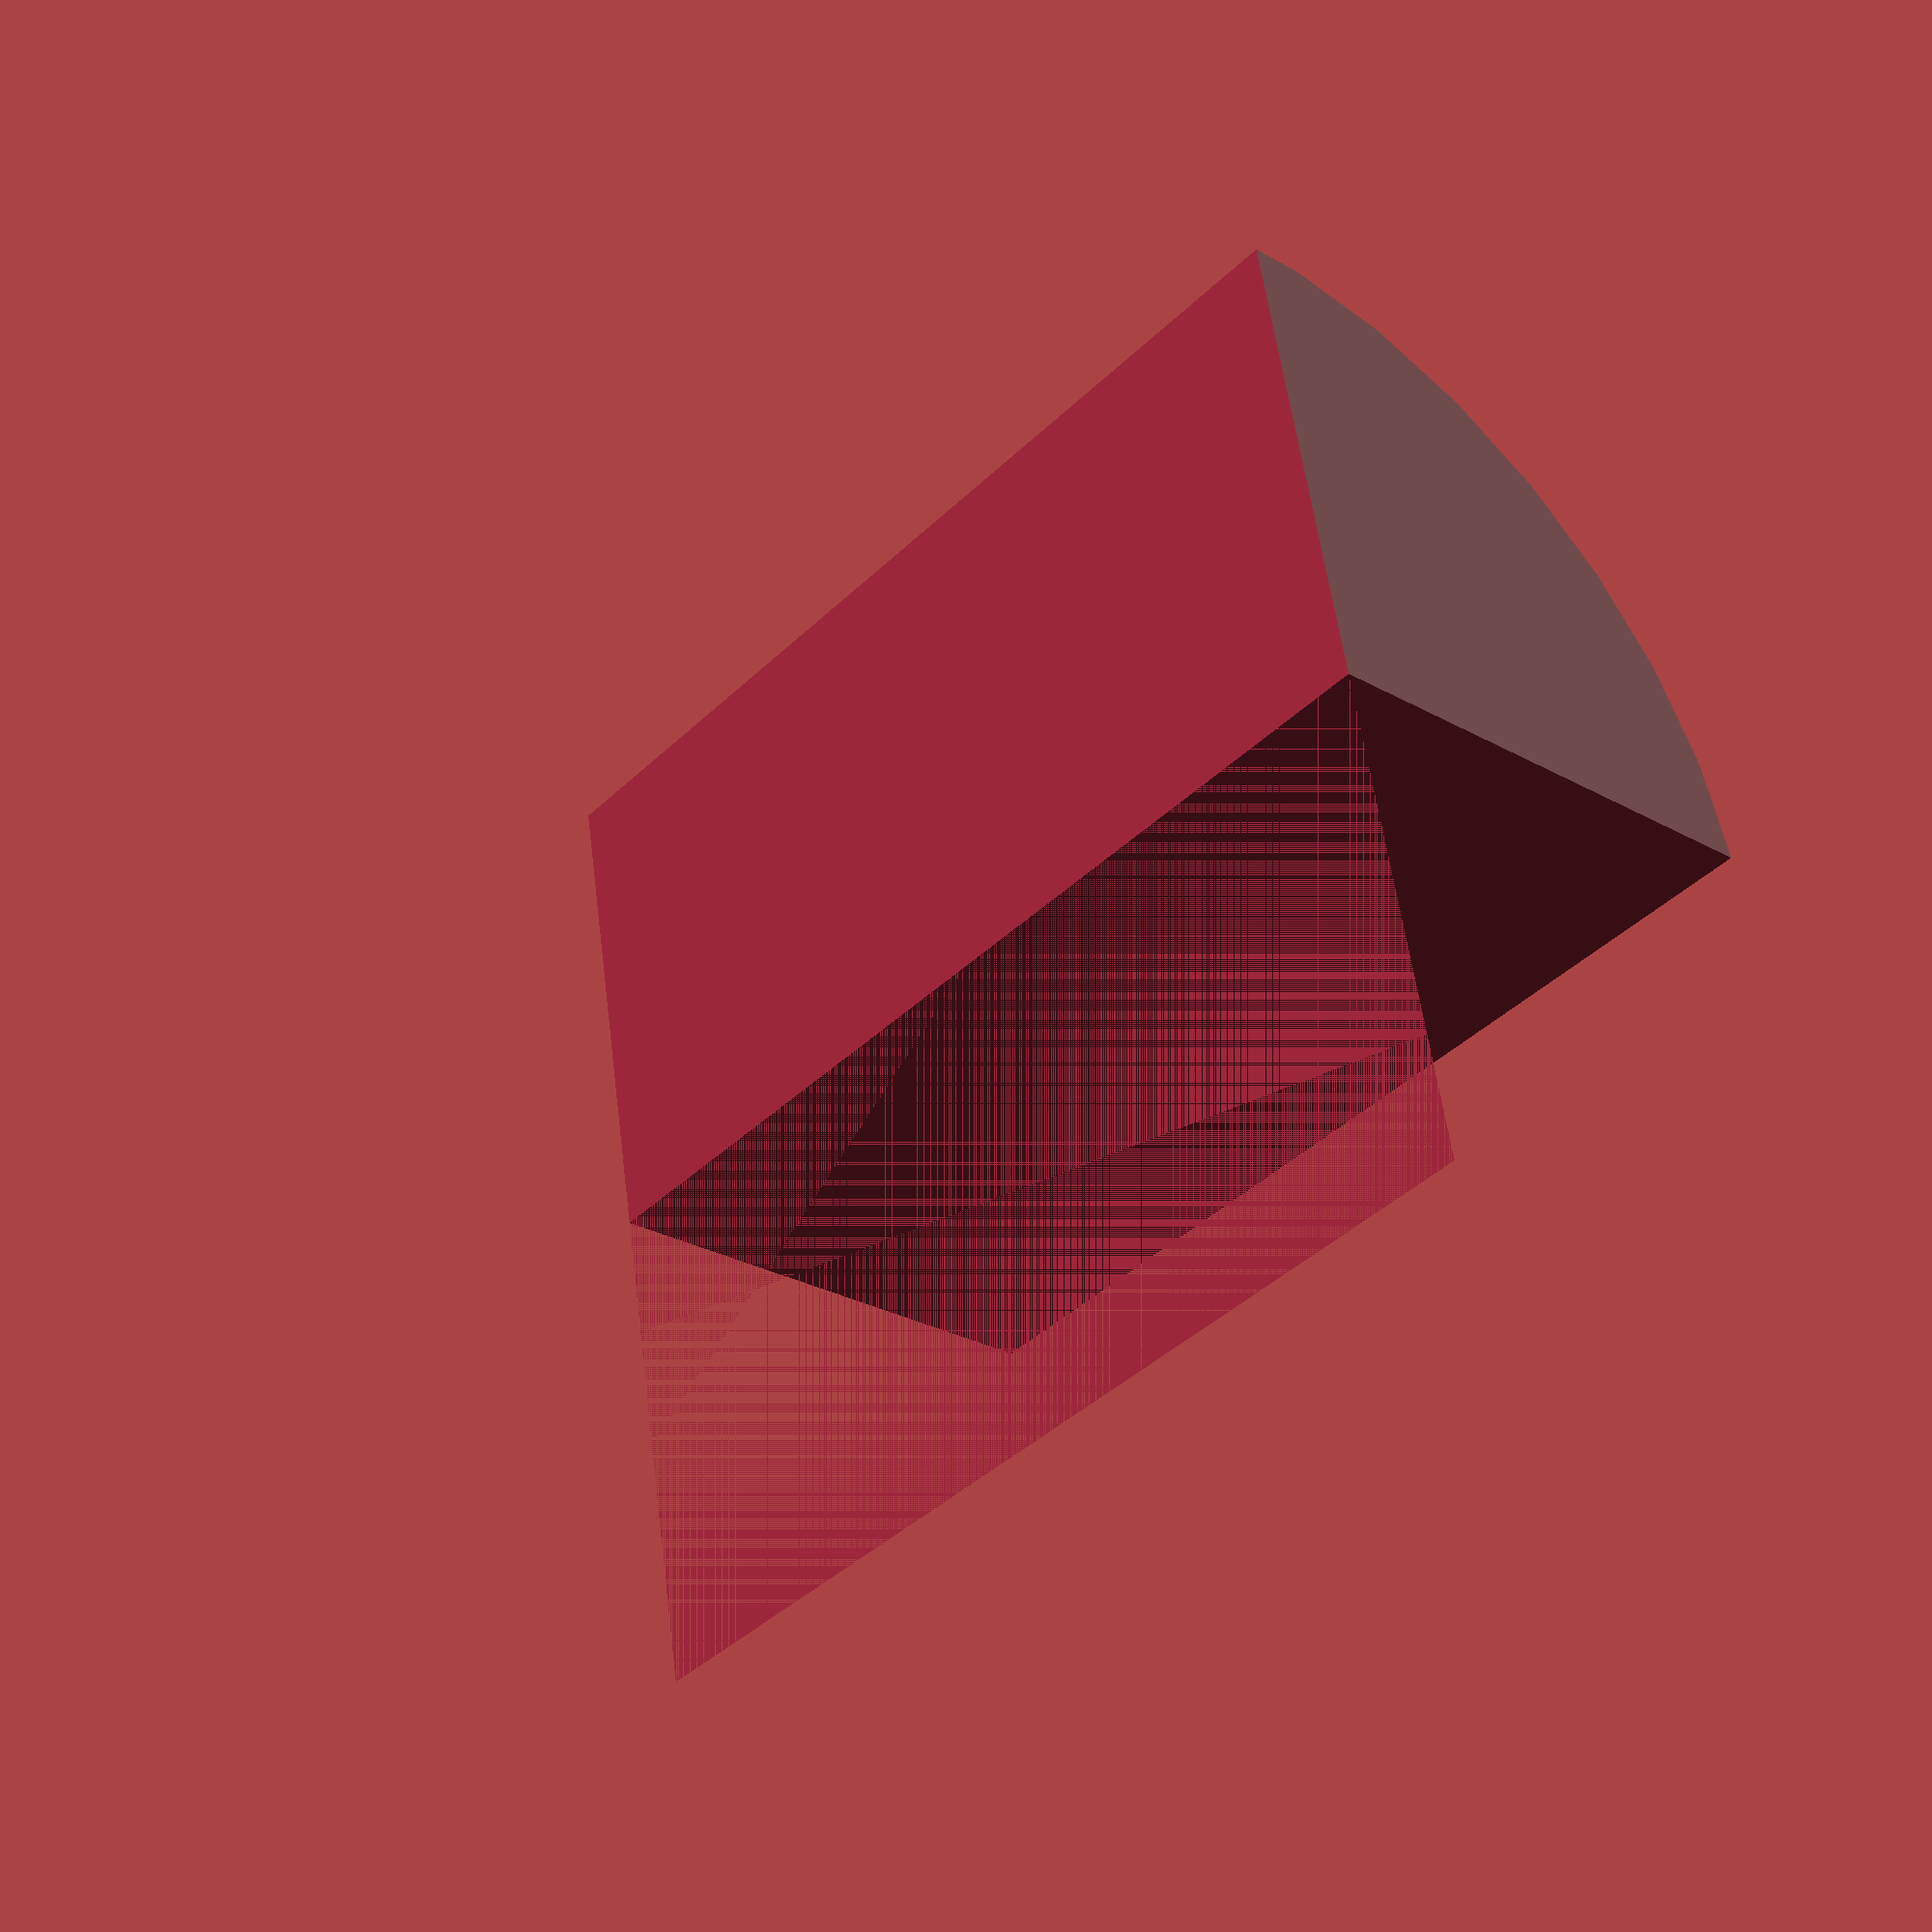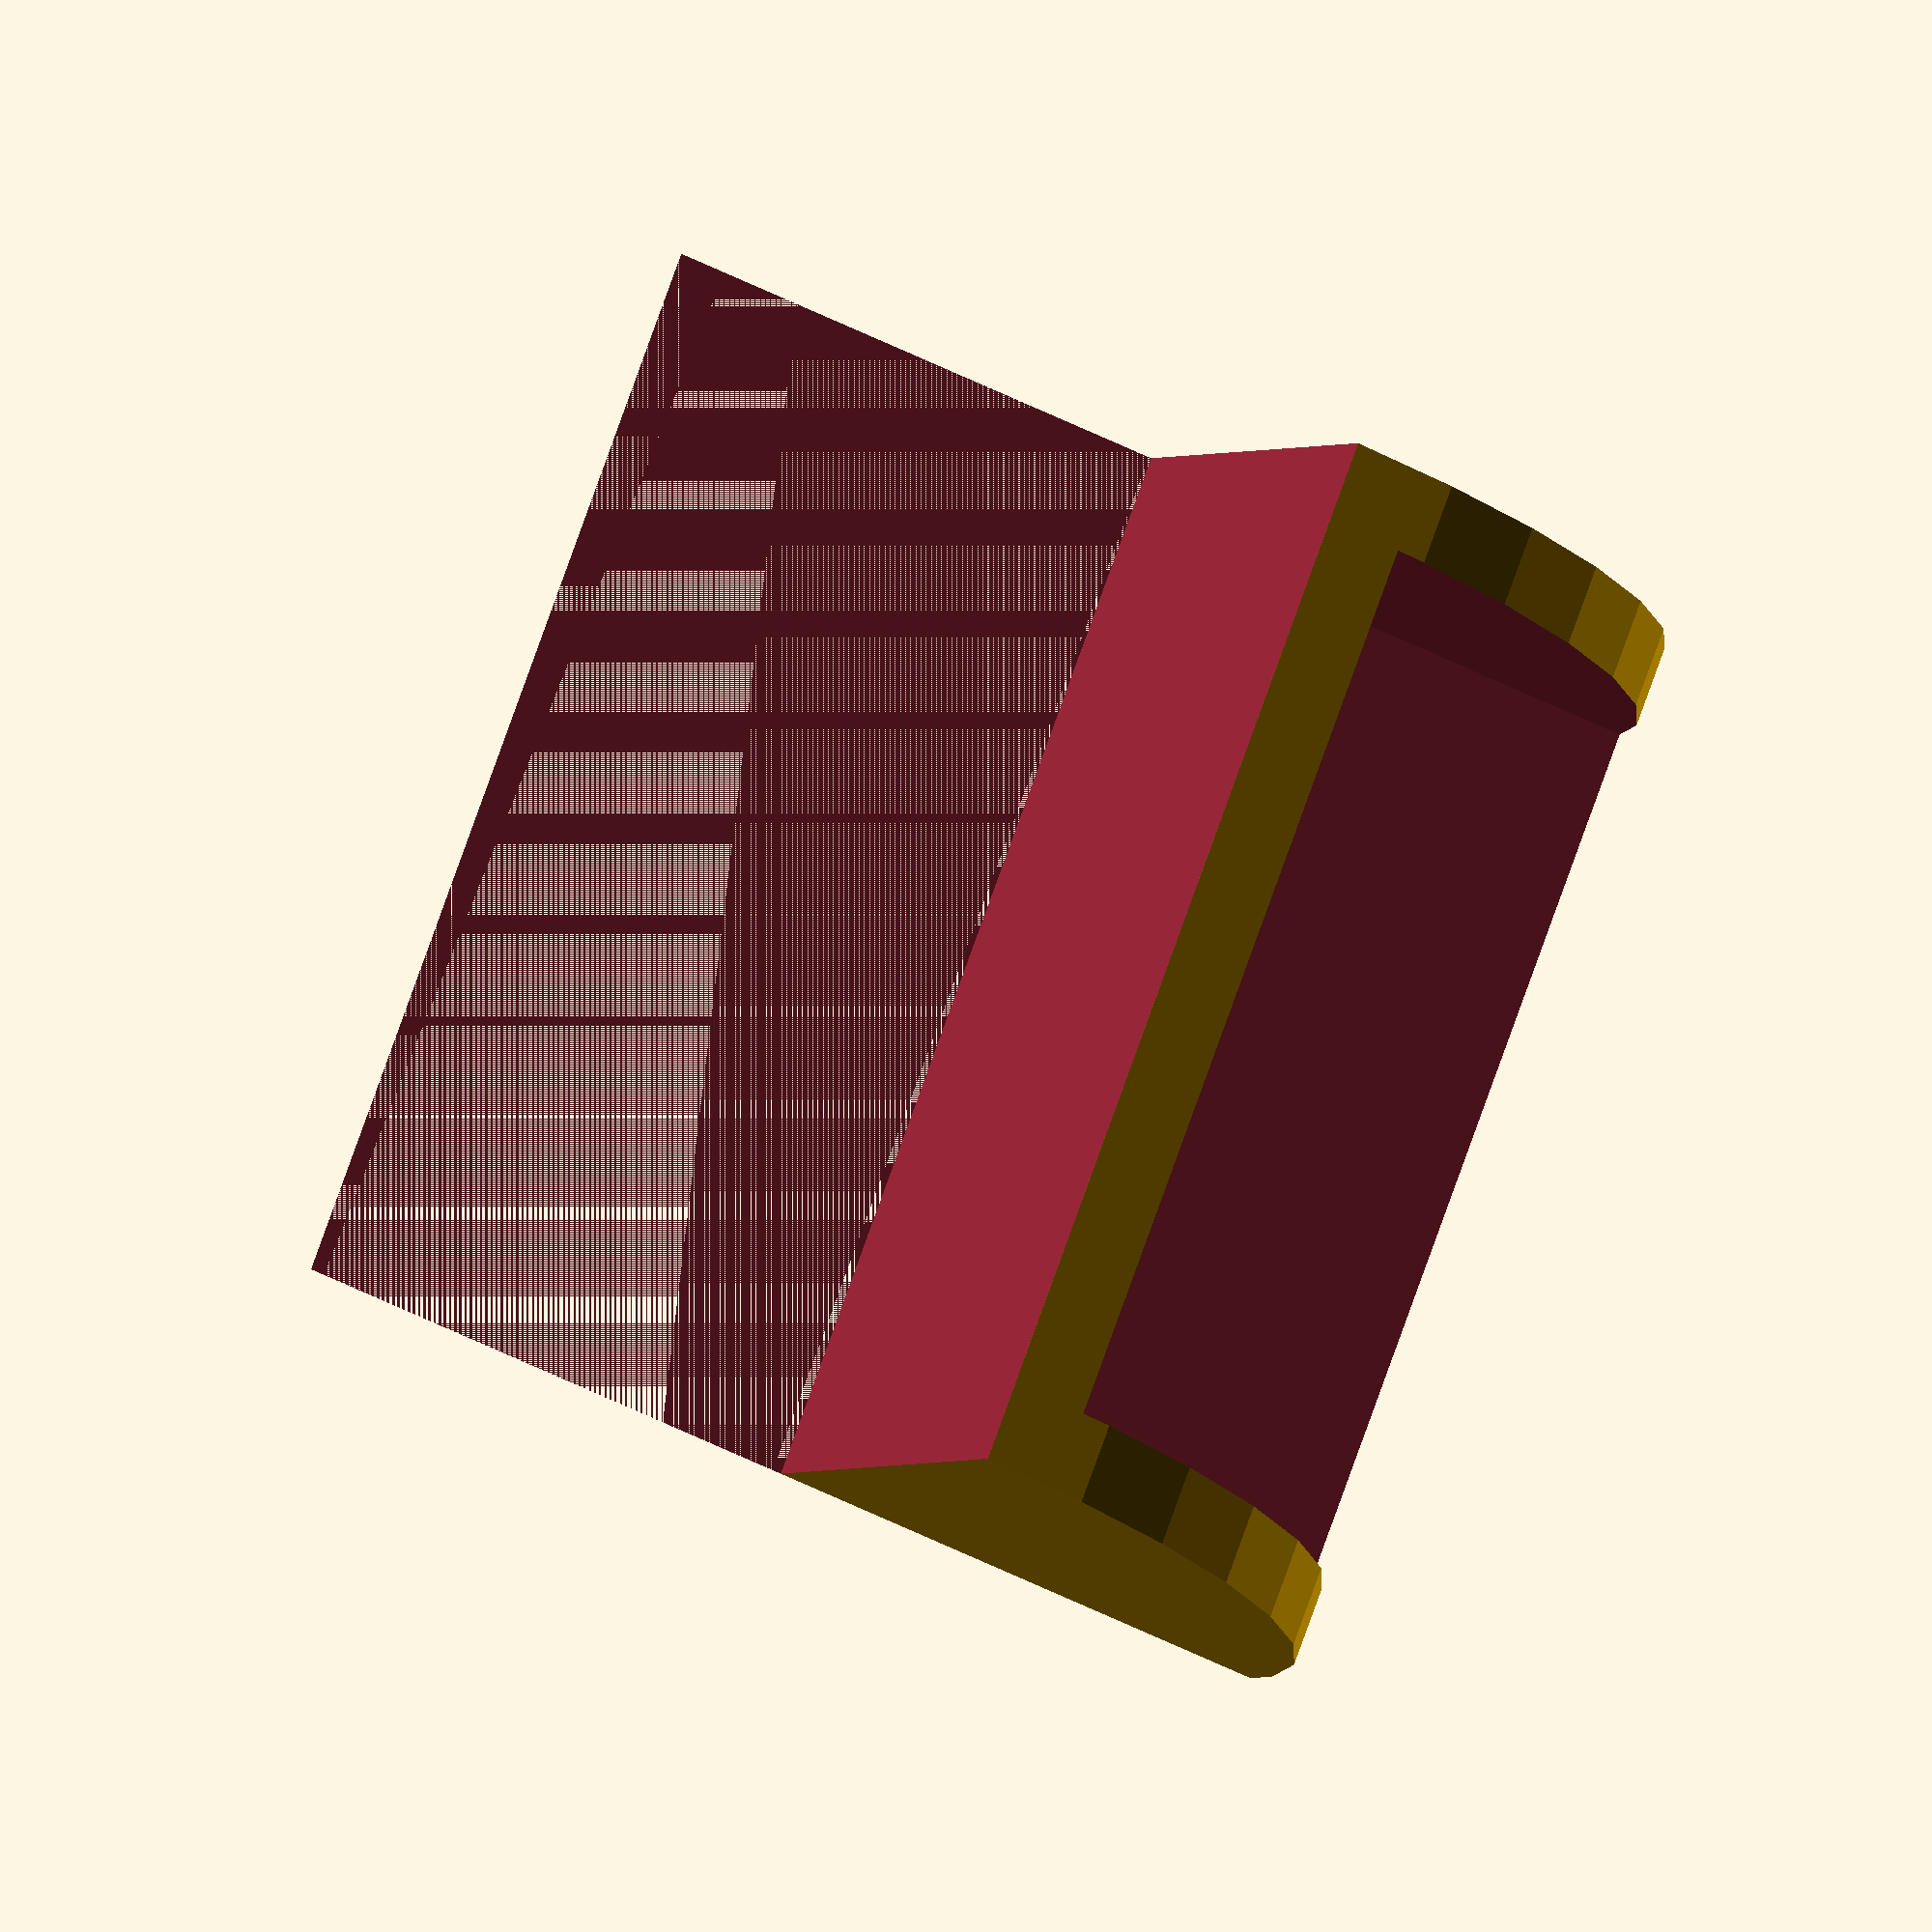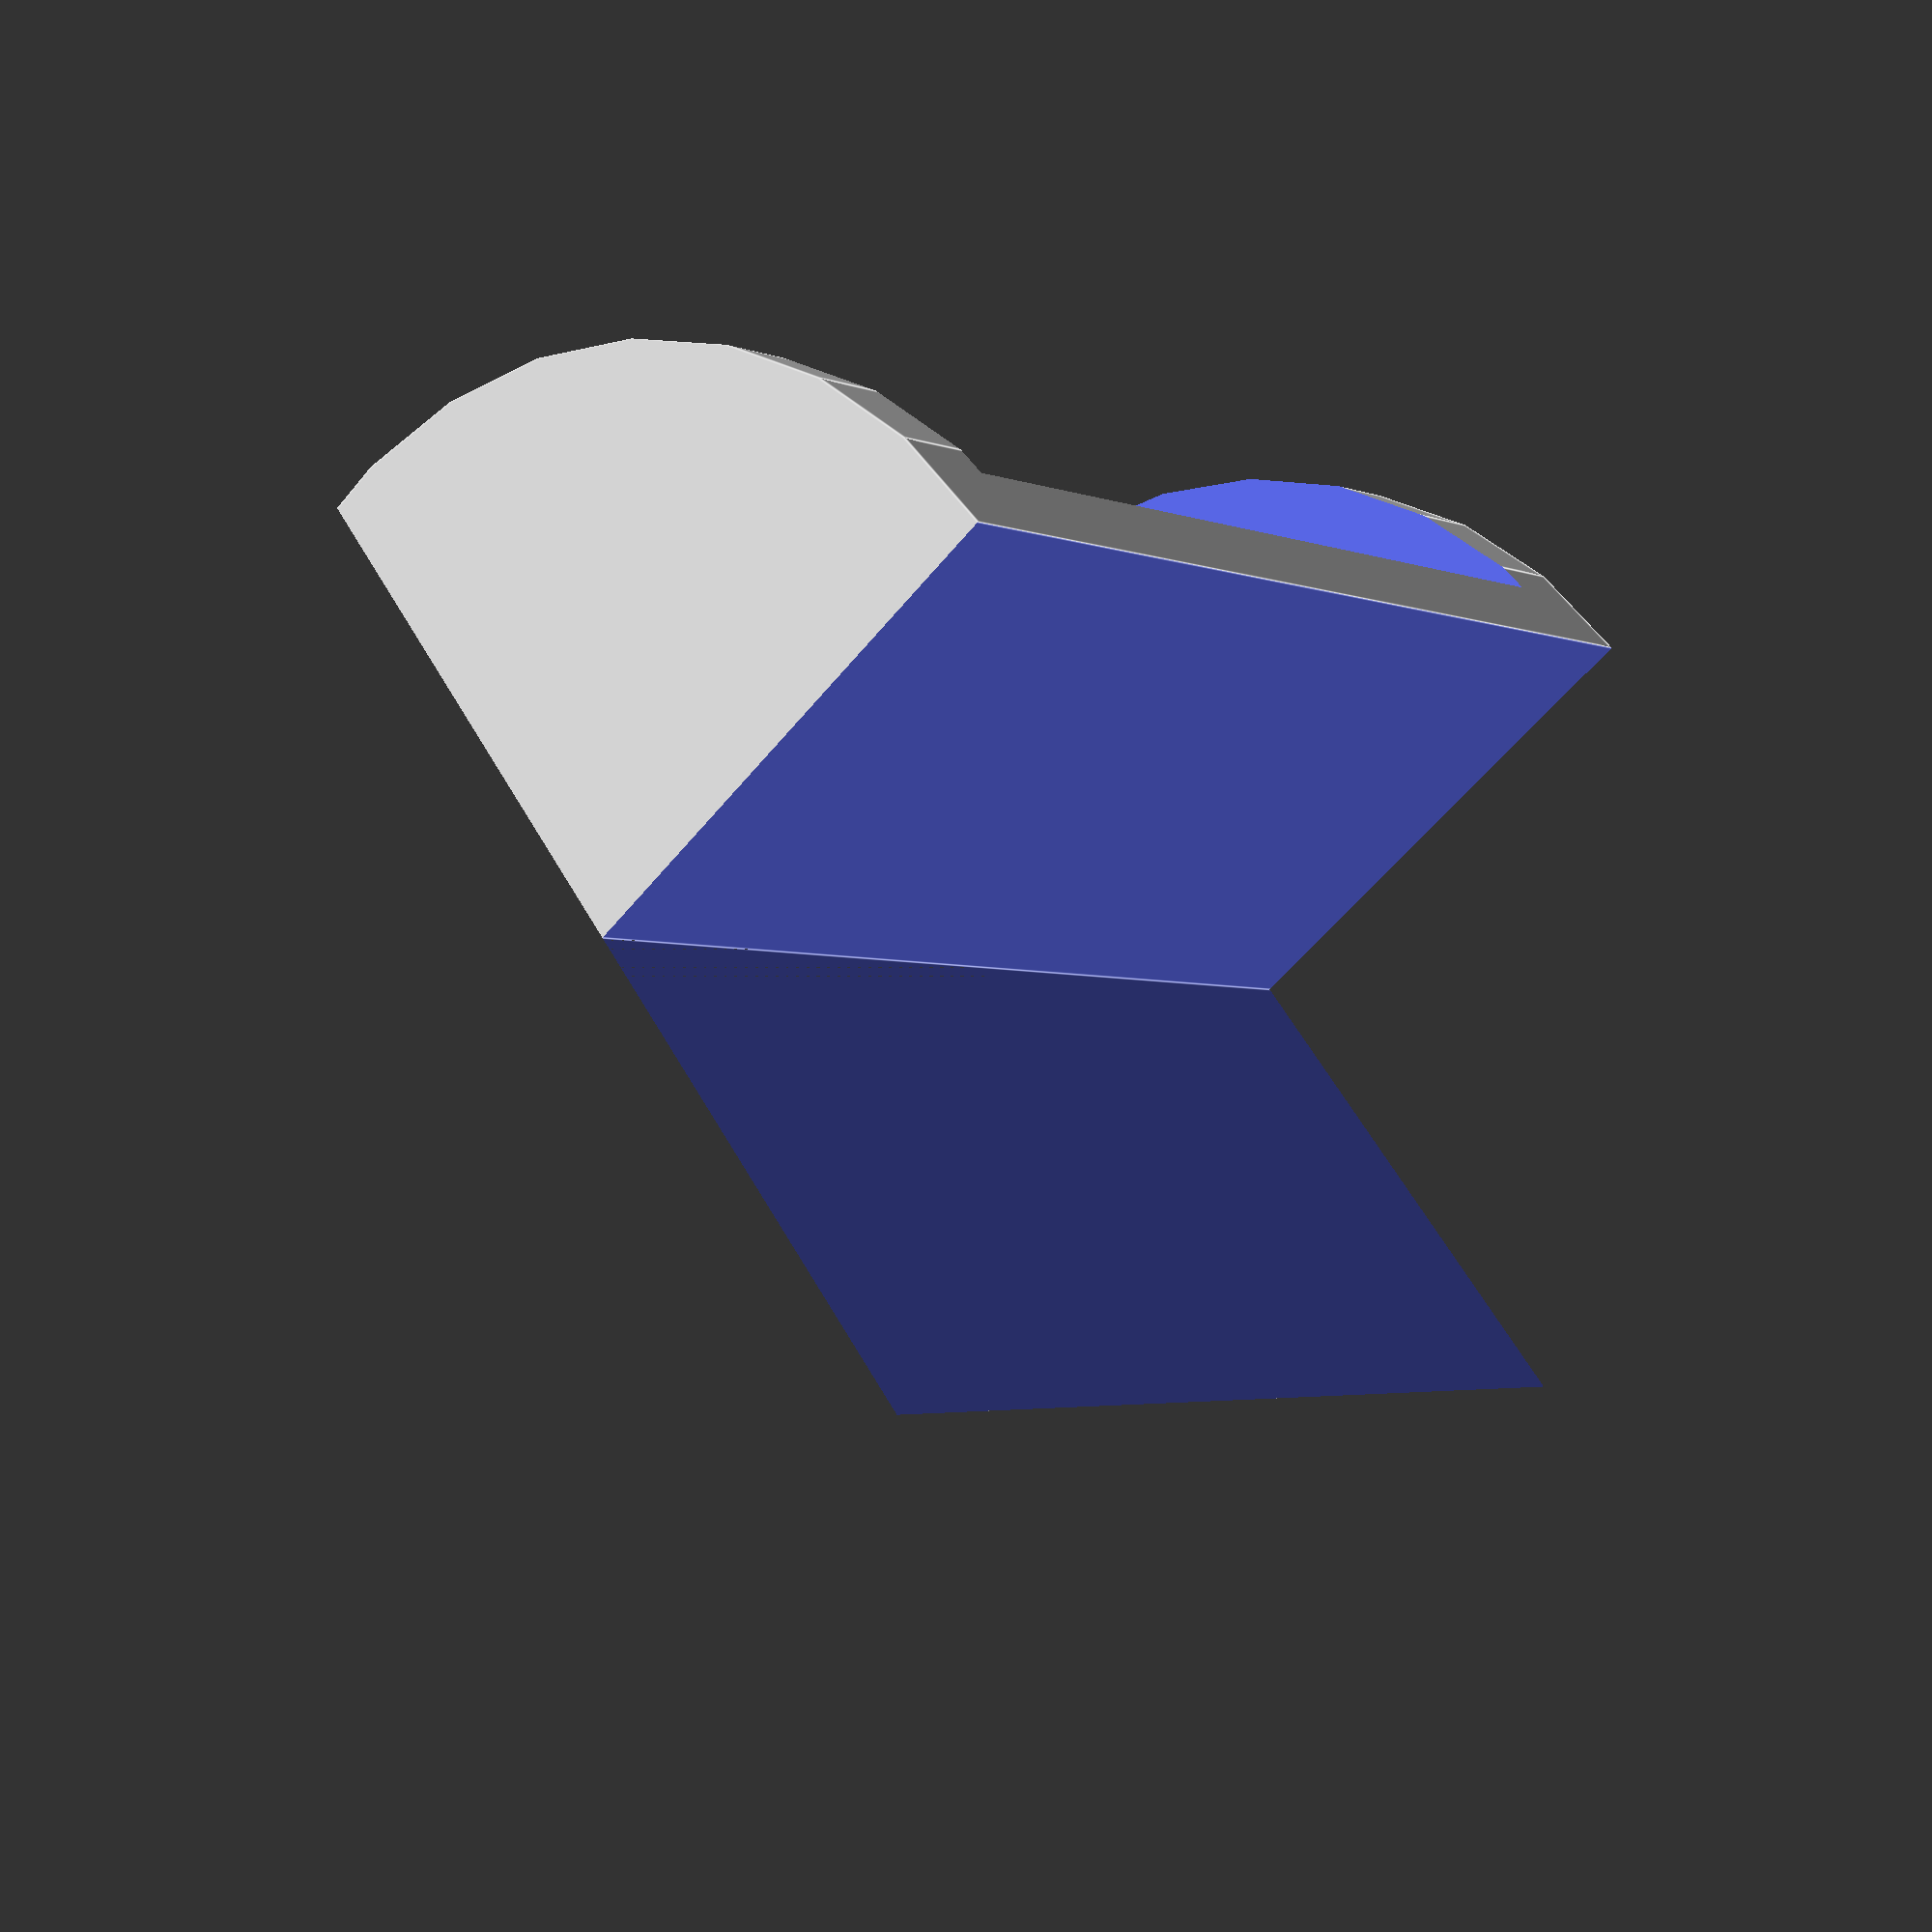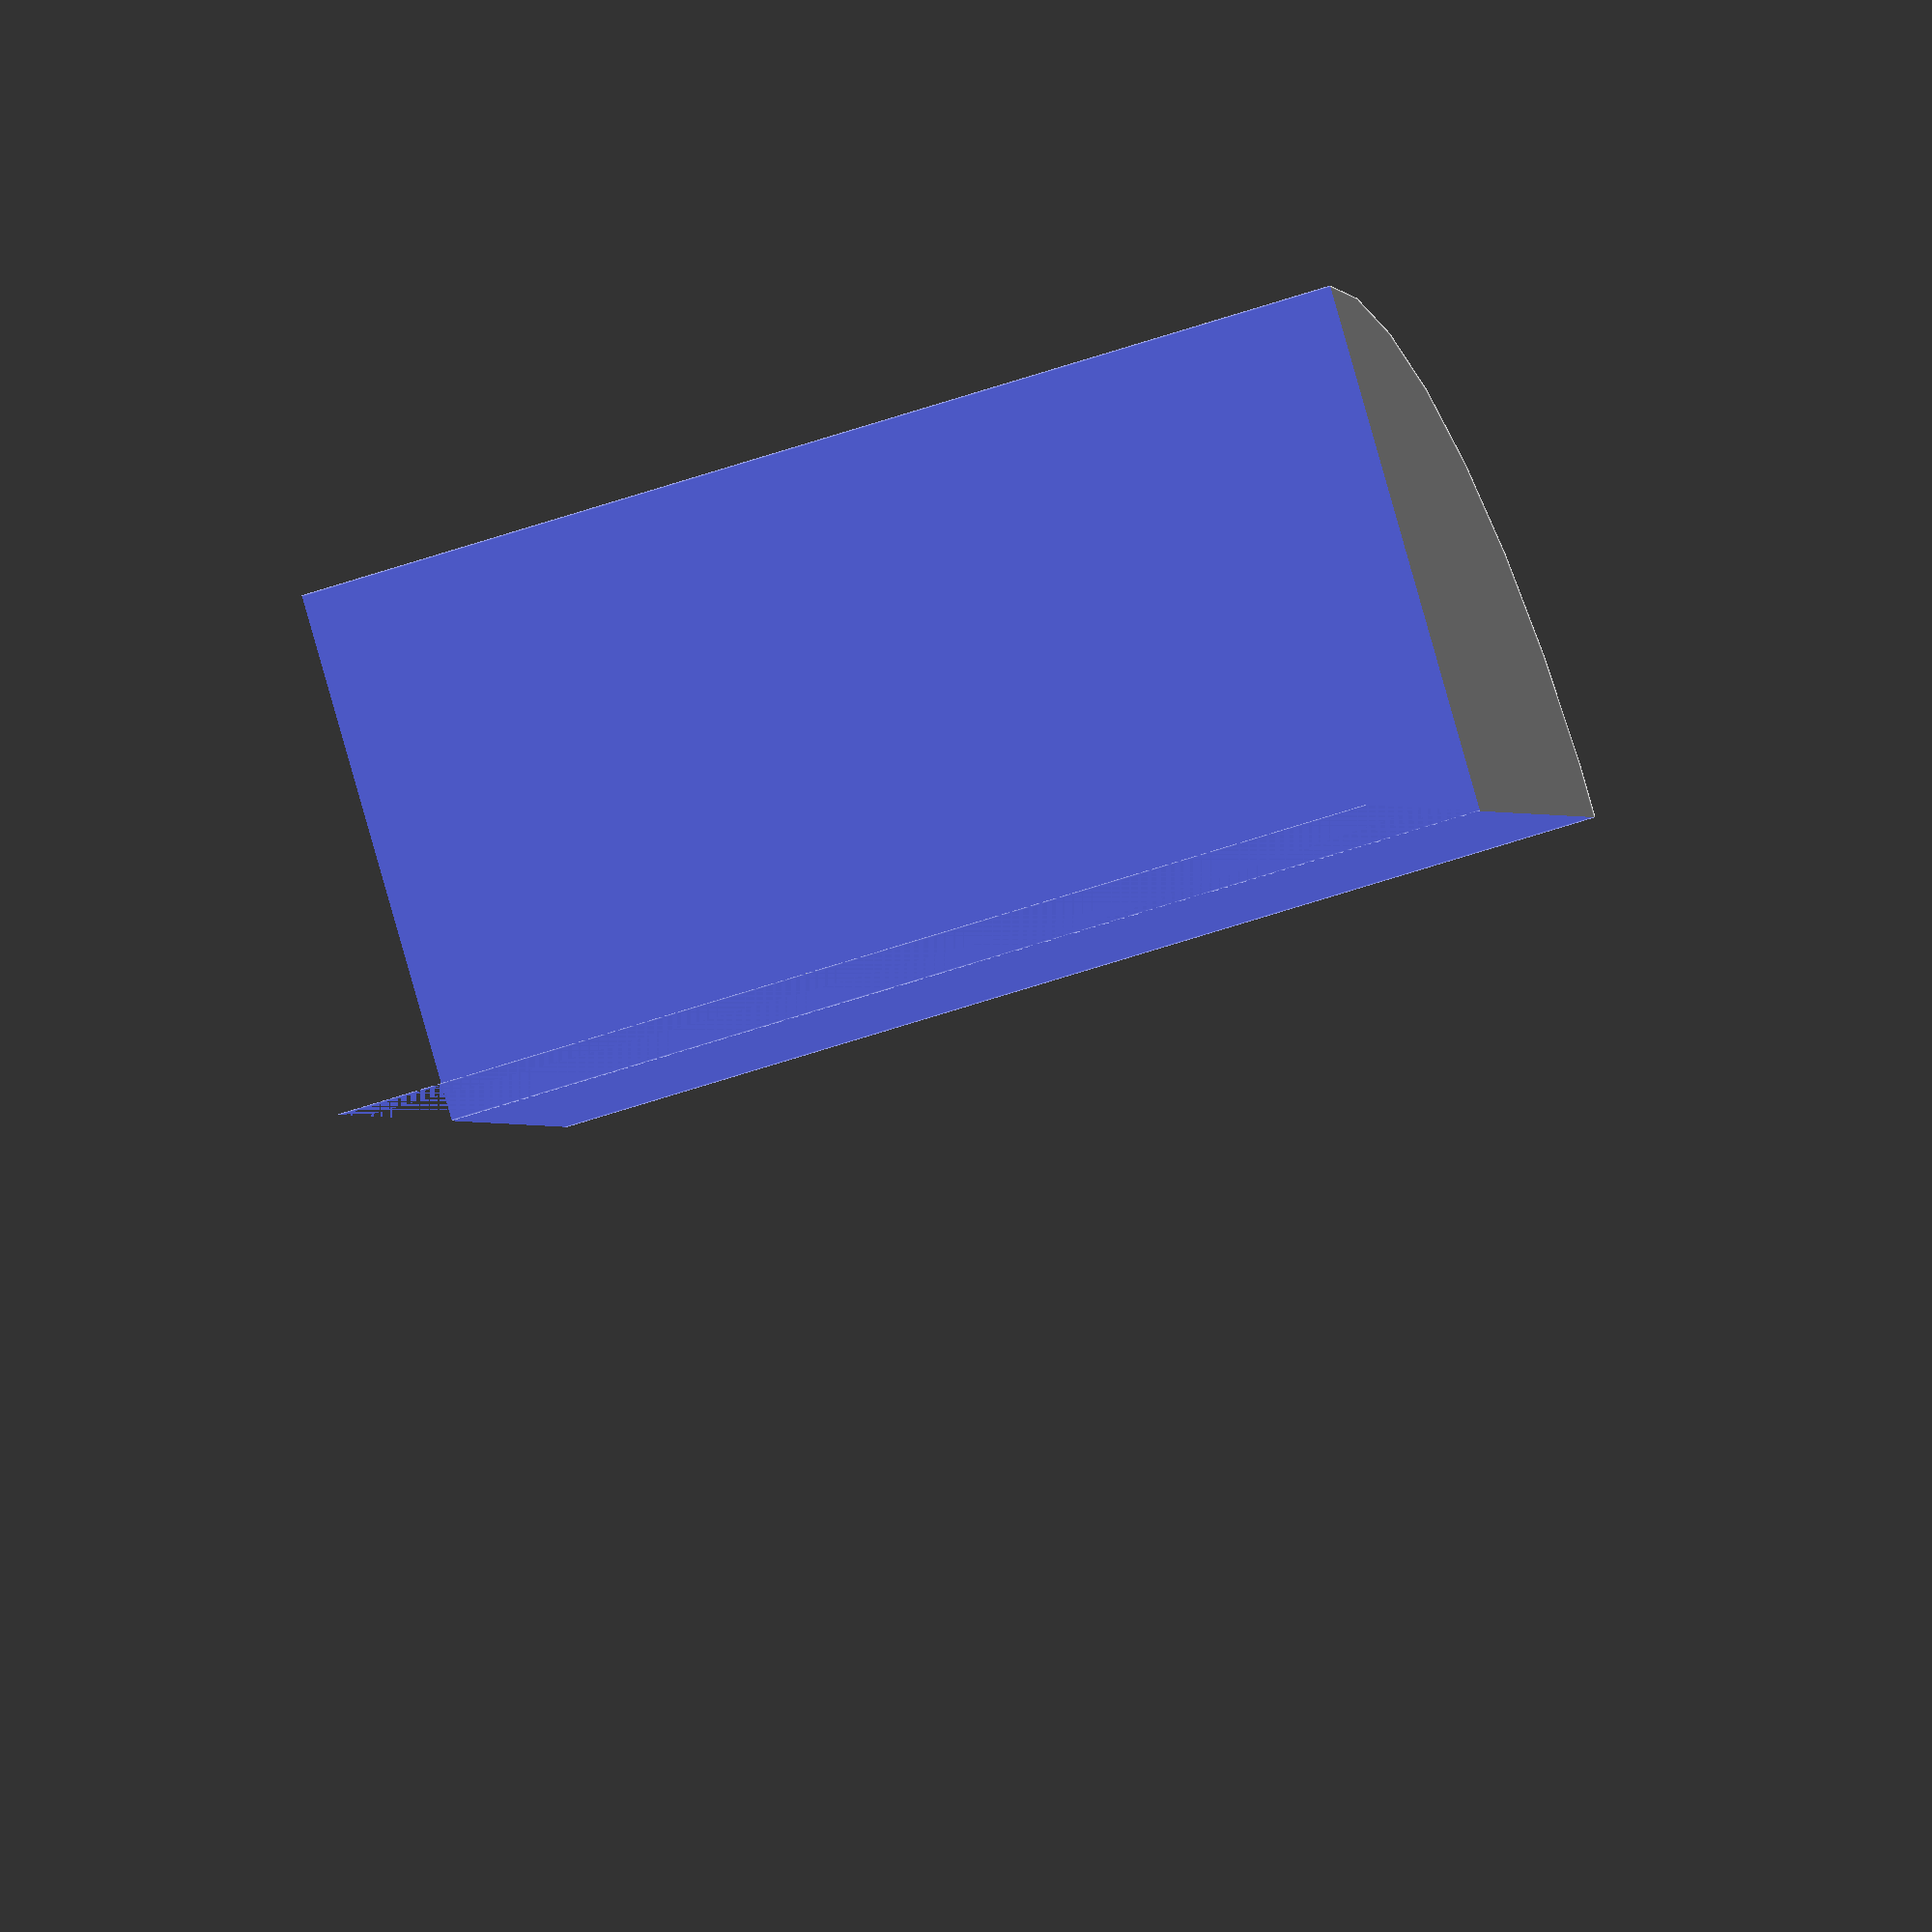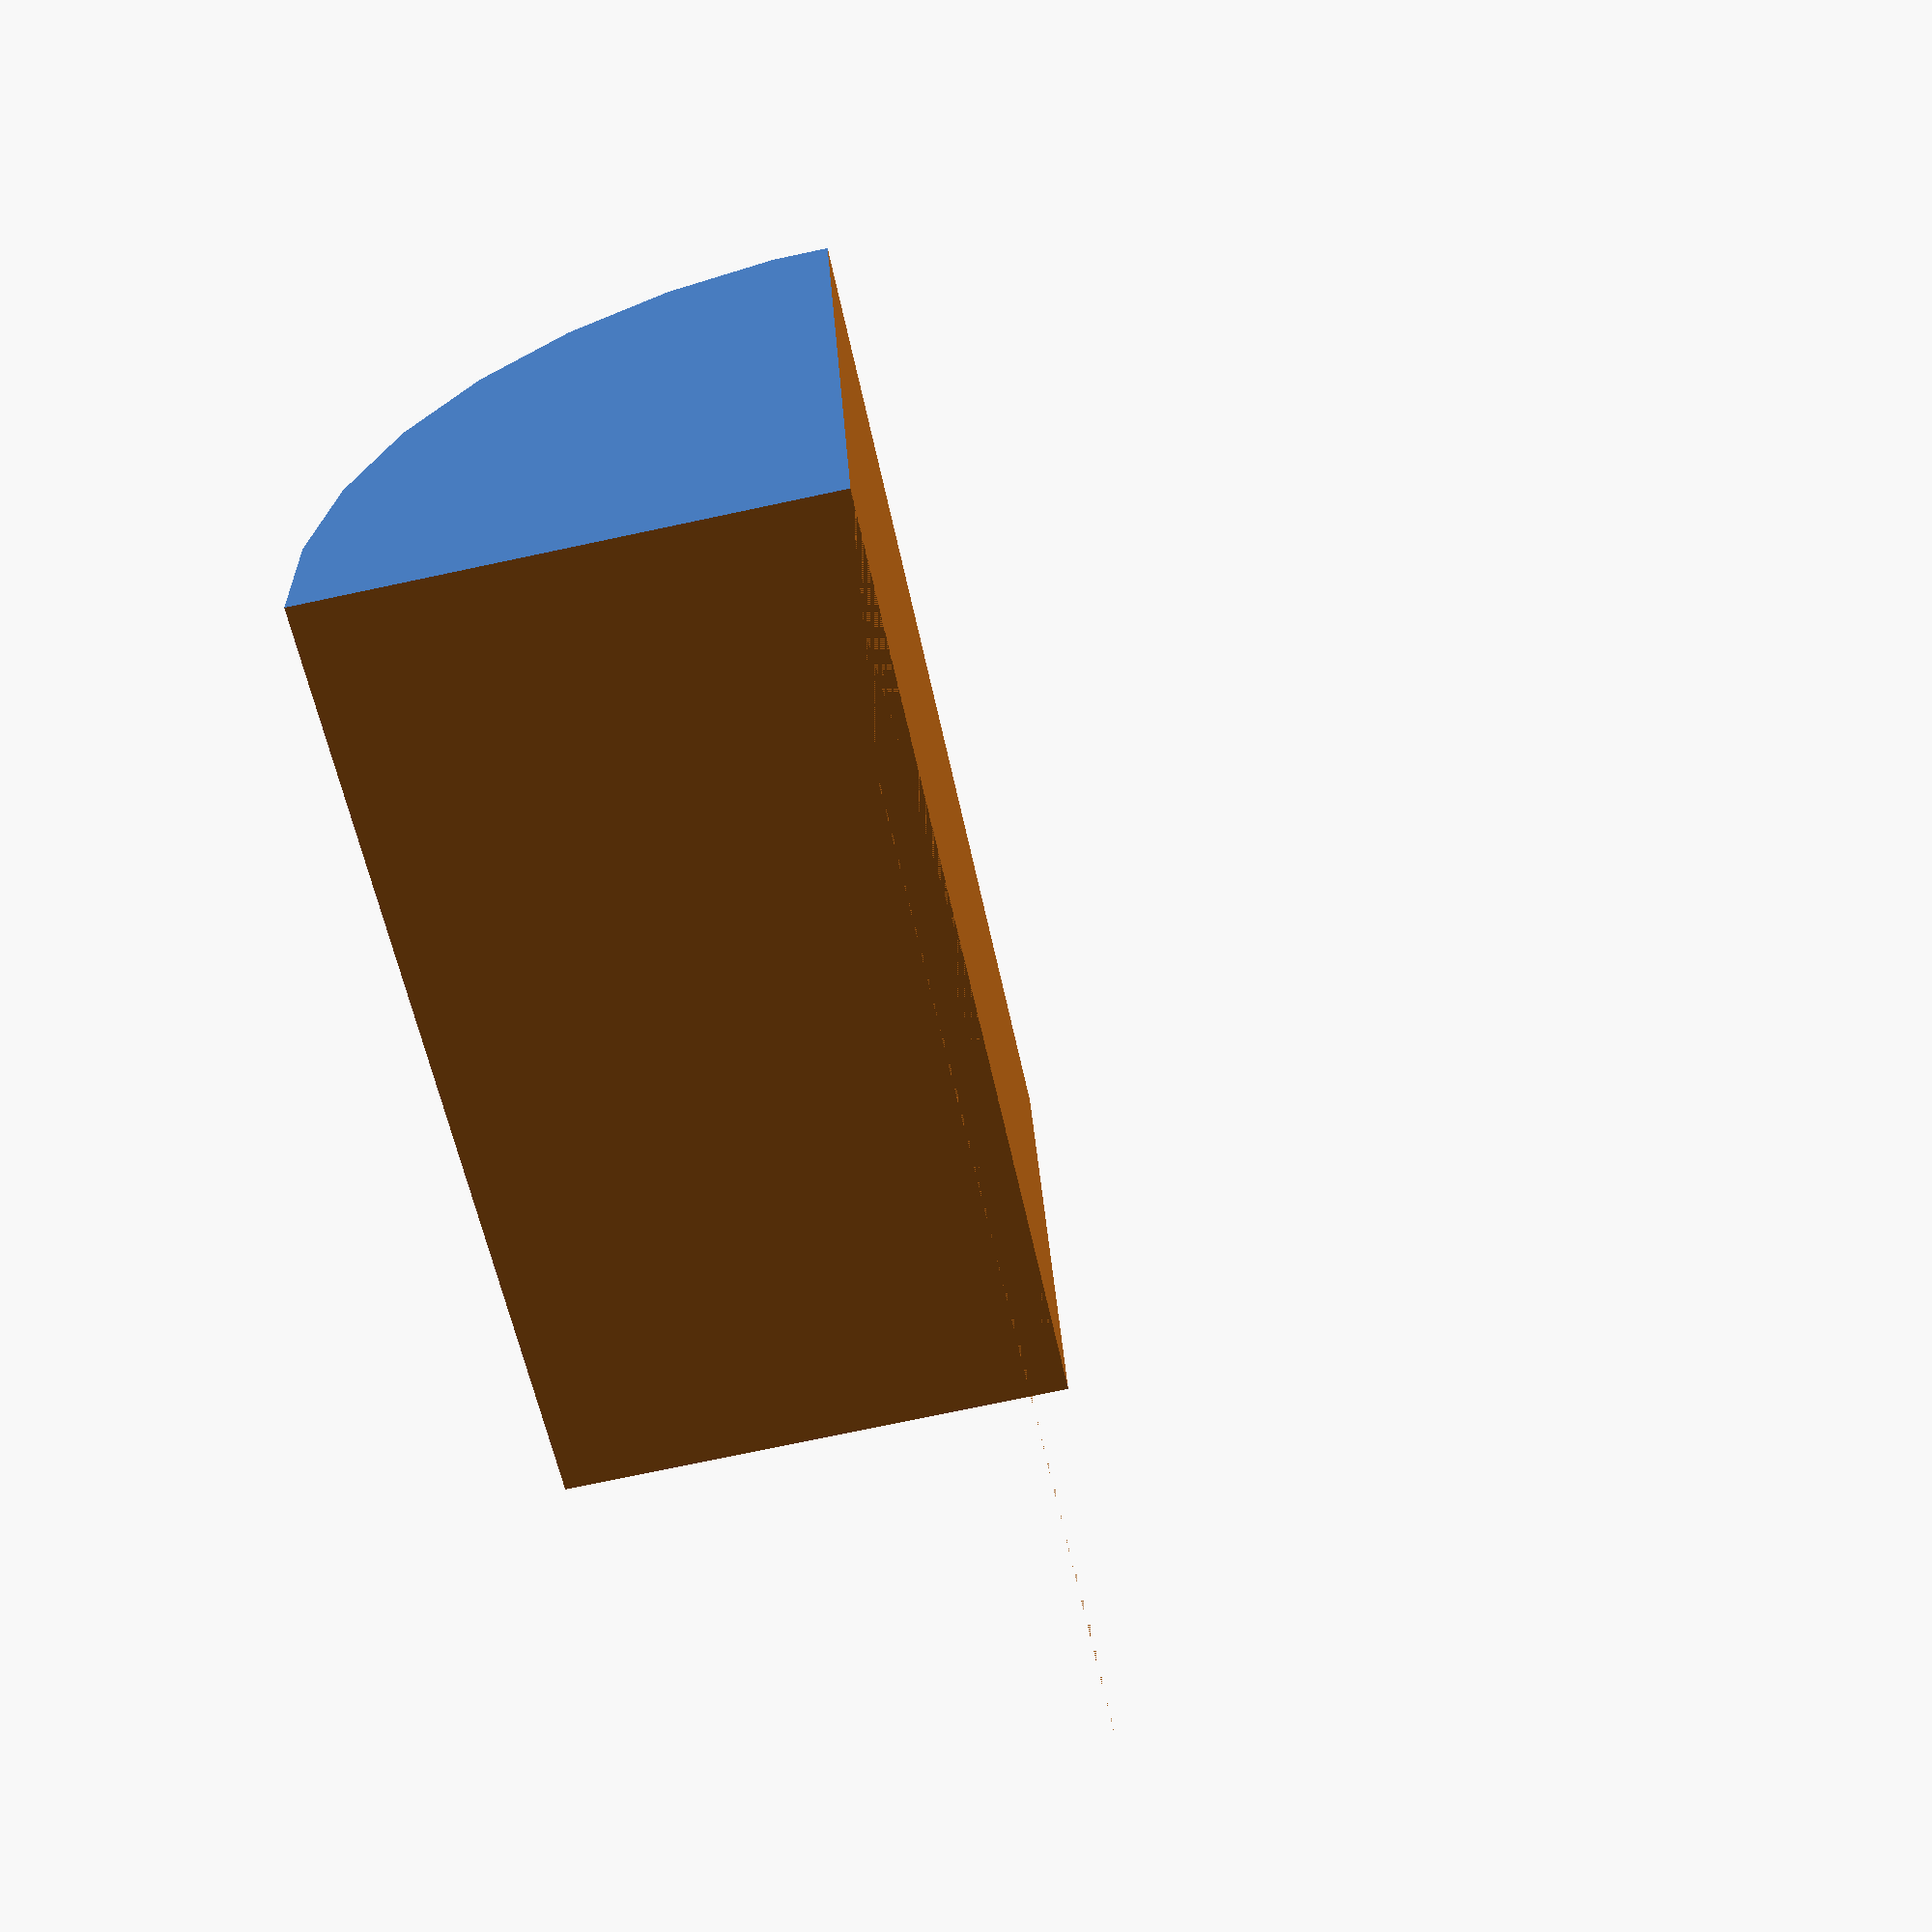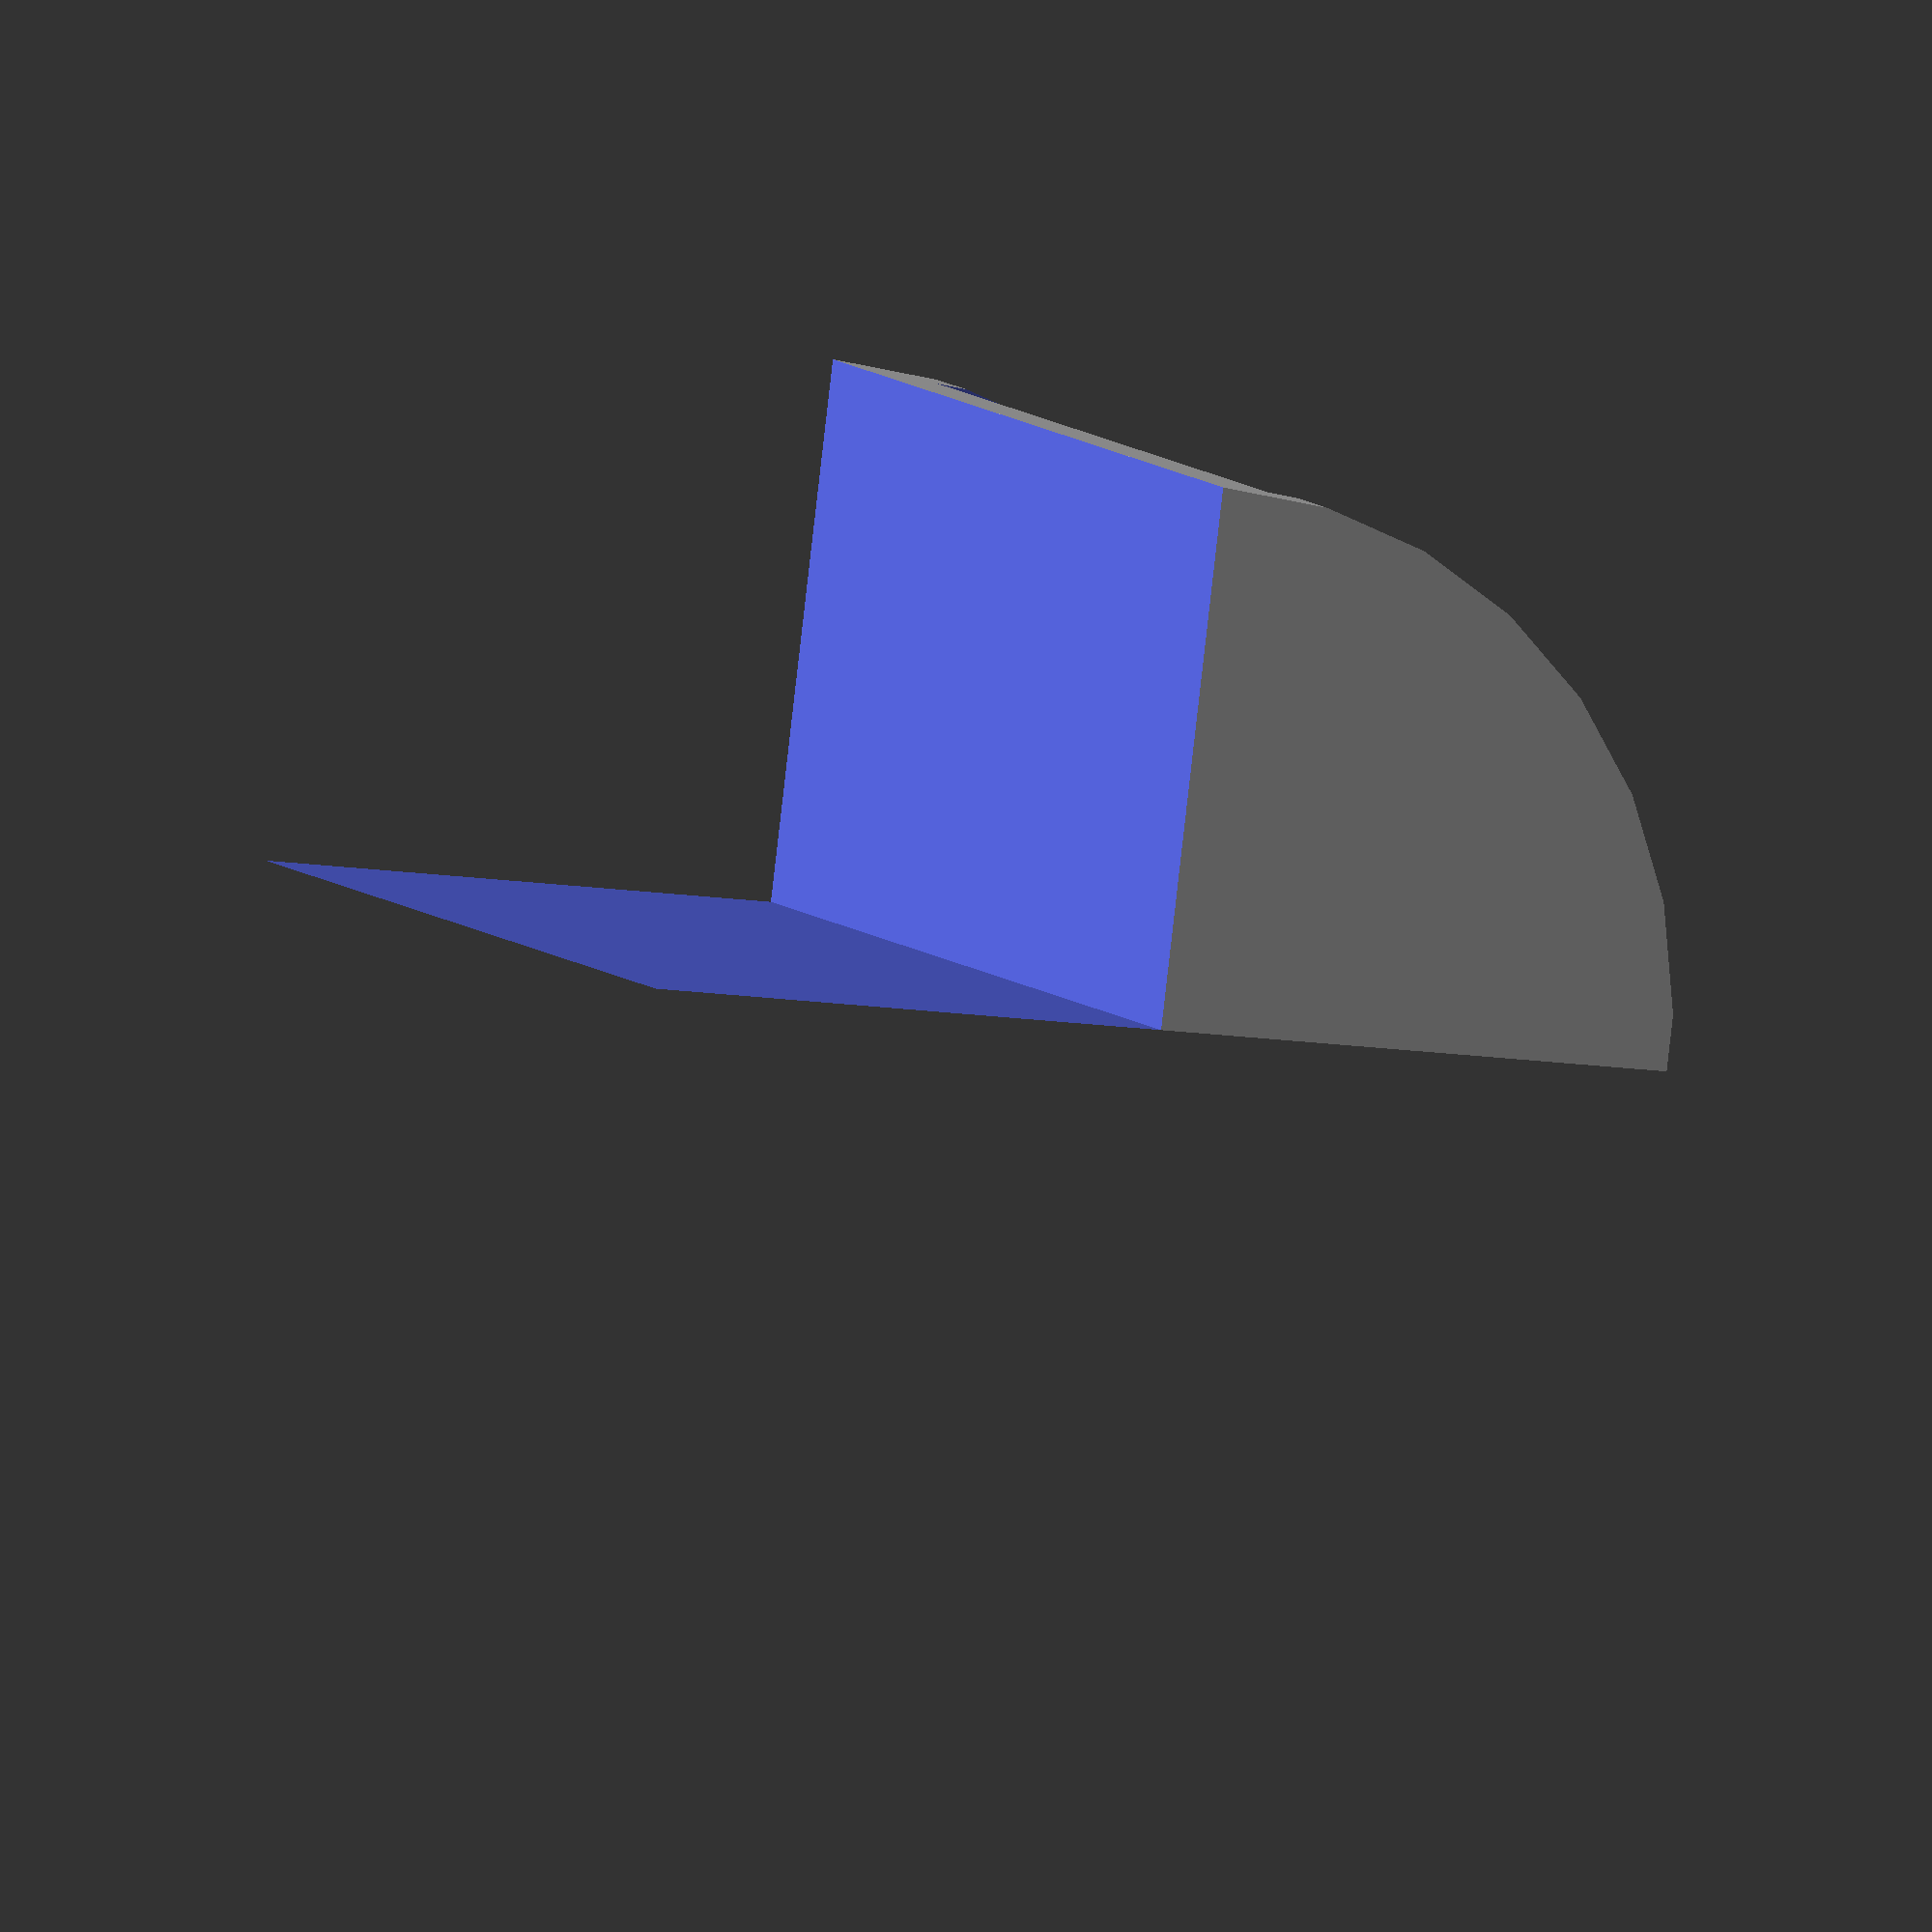
<openscad>
module patchy(radius, length, thickness){
	difference(){
		rotate([0, 90, 0])
			cylinder(length, radius, radius, center=true);
		translate([-.5*(length - 2*thickness), thickness, thickness])
			cube([length - 2*thickness, radius, radius]);
		translate([-length, -radius, 0])
			cube([2*length, radius, radius]);
		translate([-length, -radius, -(radius+10)])
			cube([2*length, 2*radius, radius+10]);
	}
}

radius = 20;
length = 40;
thickness = 3;

patchy(radius, length, thickness);
</openscad>
<views>
elev=206.9 azim=190.8 roll=311.7 proj=p view=wireframe
elev=181.7 azim=291.4 roll=202.2 proj=o view=solid
elev=236.3 azim=140.5 roll=218.5 proj=p view=edges
elev=94.2 azim=12.7 roll=15.9 proj=o view=edges
elev=254.8 azim=197.8 roll=78.0 proj=p view=wireframe
elev=265.3 azim=249.0 roll=186.5 proj=o view=solid
</views>
